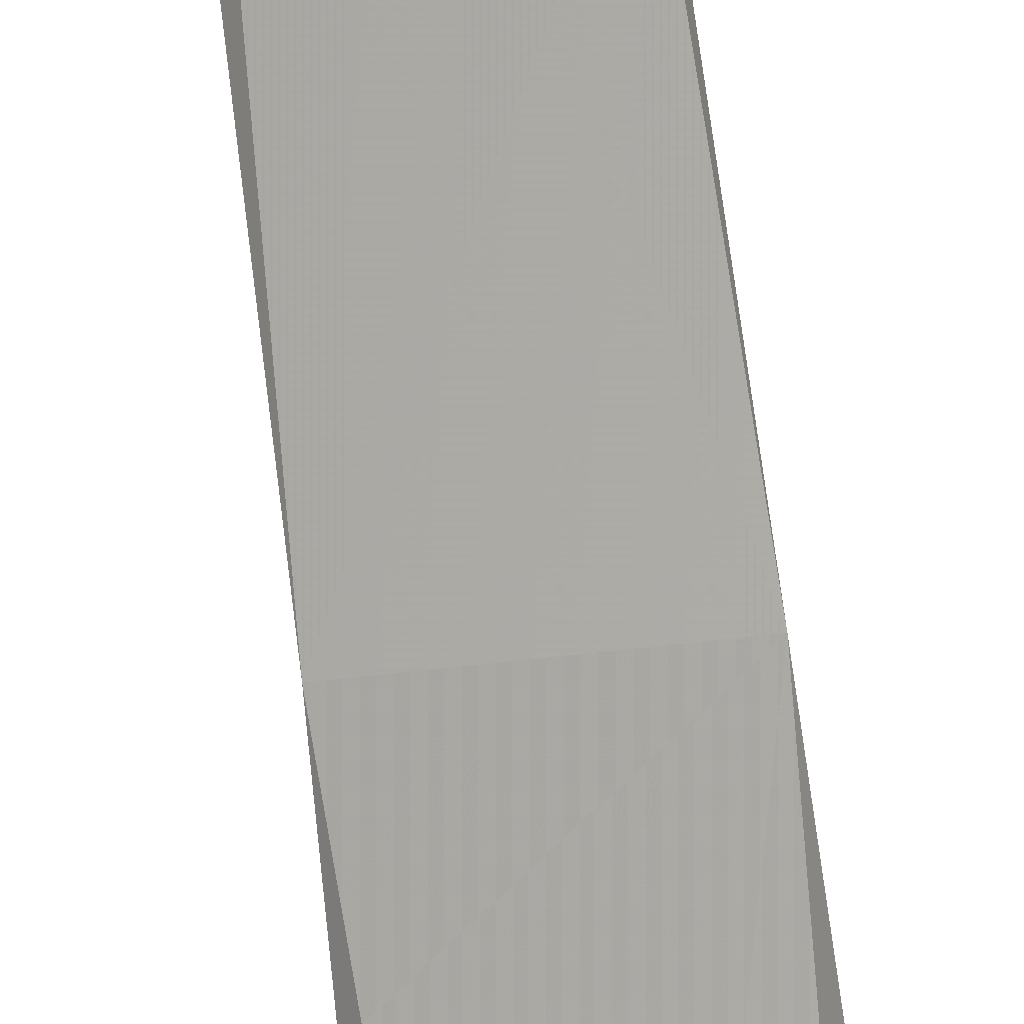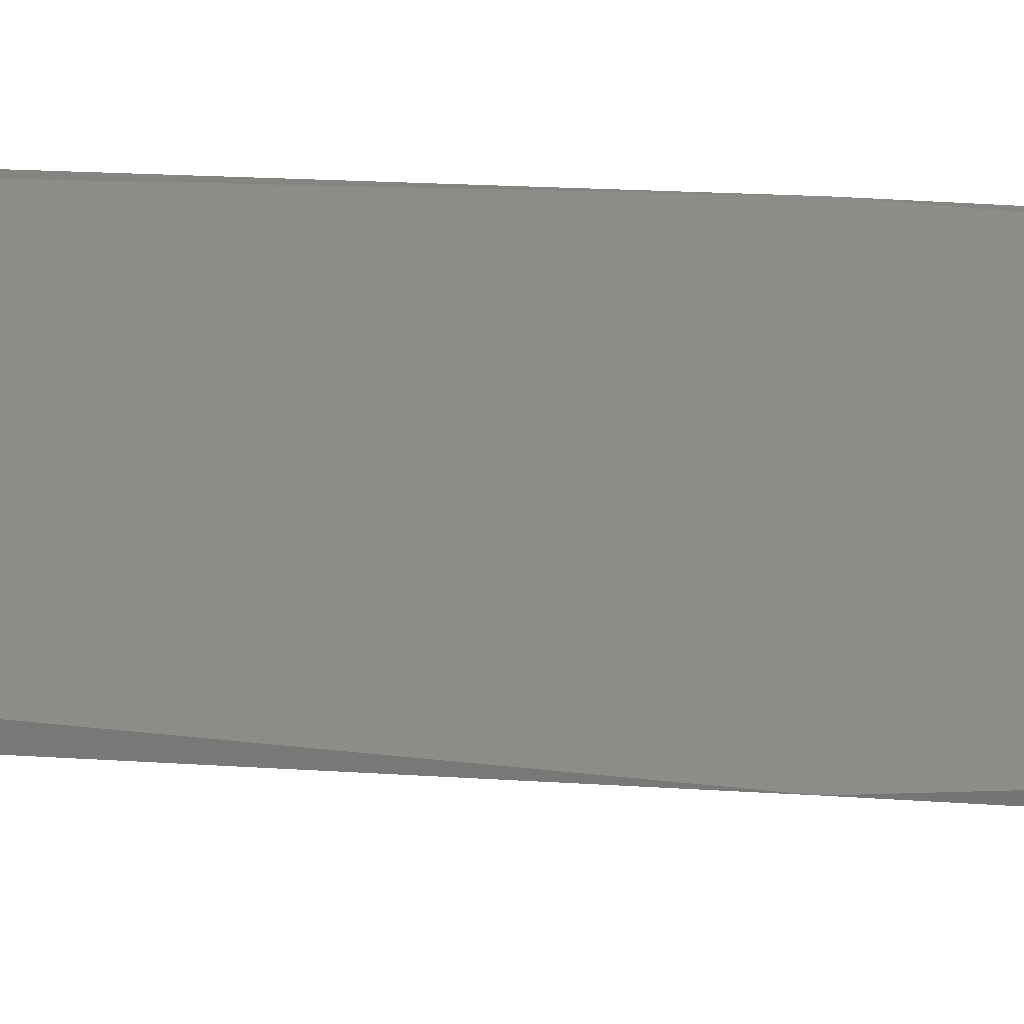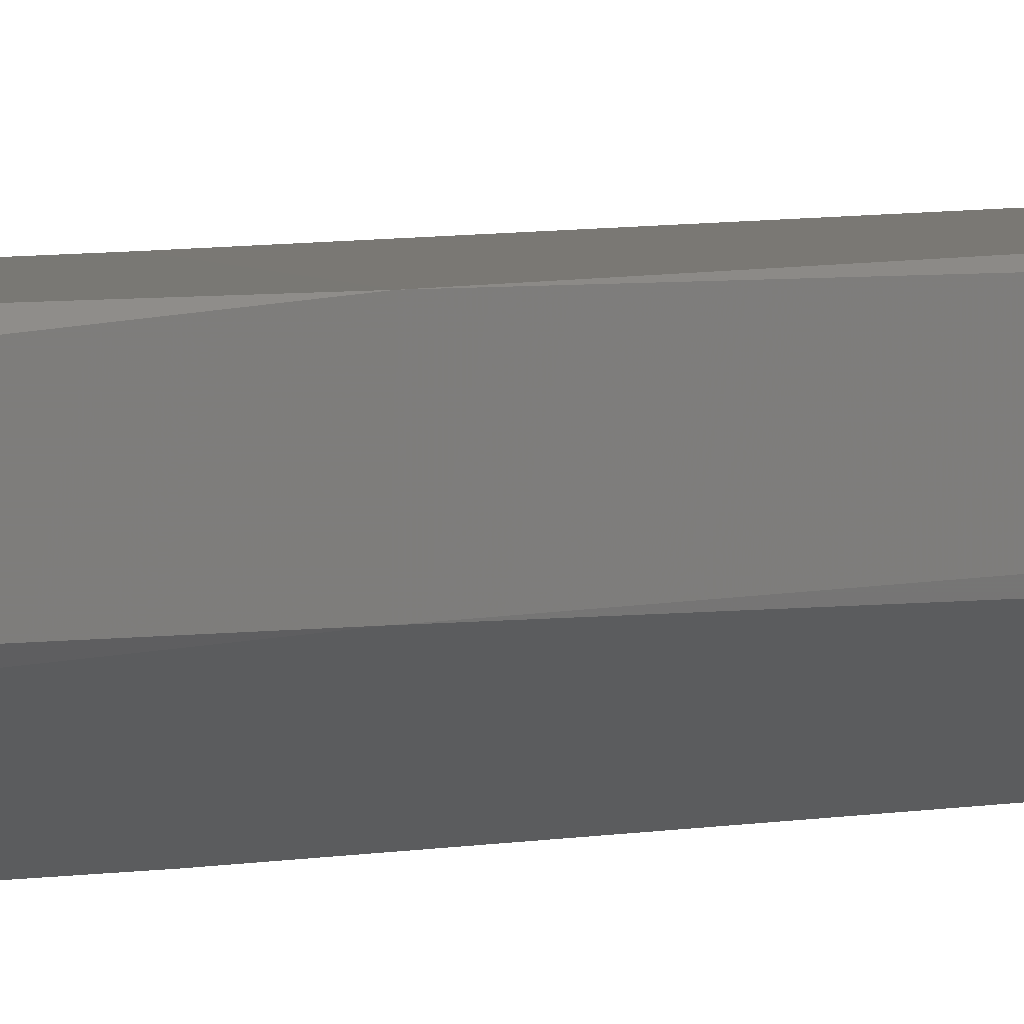
<metadata>
{"format":"stl","ext":"stl","renderer":"f3d","projection":"perspective","resolution":1024,"background":"white","views":[{"elev":64.1,"azim":173.5,"up":"+Z"},{"elev":-22.1,"azim":82.7,"up":"+Z"},{"elev":5.7,"azim":-122.2,"up":"+Z"}]}
</metadata>
<code>
# stl→obj: 96 verts, 188 faces
v 9.68 -228.6 6.242
v 11.5 -228.6 6.672
v 12.17 -224.8 7.768
v 10.1 -228.6 4.428
v 11.92 -228.6 4.852
v 13.02 -224.8 4.172
v 8.584 -224.8 6.926
v 14.92 -219.2 5.78
v 10.57 -219.2 9.666
v 9.426 -224.8 3.33
v 11.03 -219.2 1.43
v 6.682 -219.2 5.318
v 12.38 -185.5 2.882
v 10.43 -185.5 0.712
v 9.834 -151.8 -0.01
v 14.92 -151.8 5.78
v 14.92 -185.5 5.78
v 12.75 -185.5 7.726
v 10.57 -151.8 9.666
v 10.57 -185.5 9.666
v 8.626 -185.5 7.494
v 9.772 -185.5 3.552
v 7.602 -185.5 5.496
v 8.516 -151.8 5.674
v 8.892 -109.4 0.88
v 7.904 -109.4 5.14
v 7.948 -67.01 1.772
v 7.288 -67.01 4.61
v 7 -24.6 2.656
v 6.672 -24.6 4.076
v 6.056 17.8 3.548
v 14.23 17.8 -2.21
v 13.13 -24.6 -1.662
v 12.03 -67.01 -1.108
v 10.94 -109.4 -0.558
v 14.75 -109.4 3.784
v 14.58 -67.01 1.786
v 14.4 -24.6 -0.212
v 15.75 17.8 10.48
v 15.54 -24.6 9.304
v 15.33 -67.01 8.13
v 15.12 -109.4 6.956
v 11.87 -109.4 9.872
v 13.16 -67.01 10.07
v 14.45 -24.6 10.28
v 5.744 17.8 10.48
v 6.952 -24.6 10.28
v 8.16 -67.01 10.07
v 9.364 -109.4 9.872
v 7.822 -109.4 6.874
v 7.13 -67.01 8.076
v 6.436 -24.6 9.276
v 5.054 56.31 8.808
v 5.262 56.31 4.182
v 4.362 94.81 7.134
v 4.468 94.81 4.822
v 3.674 133.3 5.462
v 10.76 133.3 -1.594
v 9.194 94.81 0.12
v 7.626 56.31 1.834
v 13.07 56.31 -2.002
v 11.92 94.81 -1.8
v 17.82 133.3 5.496
v 16.62 94.81 2.926
v 15.43 56.31 0.36
v 16.43 56.31 8.818
v 17.13 94.81 7.158
v 10.73 133.3 12.55
v 12.4 94.81 11.86
v 14.07 56.31 11.17
v 7.404 56.31 11.17
v 9.064 94.81 11.86
v 6.022 171.8 7.826
v 10.73 171.8 12.55
v 8.376 210.3 10.19
v 10.73 210.3 12.55
v 10.73 248.8 12.55
v 3.674 210.3 5.462
v 3.674 248.8 5.462
v 3.674 171.8 5.462
v 8.4 171.8 0.76
v 6.036 210.3 3.11
v 10.76 210.3 -1.594
v 10.76 248.8 -1.594
v 10.76 171.8 -1.594
v 15.47 171.8 3.134
v 13.11 210.3 0.77
v 17.82 210.3 5.496
v 17.82 248.8 5.496
v 17.82 171.8 5.496
v 13.09 171.8 10.2
v 15.45 210.3 7.846
v 9.112 252.3 9.926
v 15.19 252.3 7.11
v 6.296 252.3 3.85
v 12.38 252.3 1.034
f 1 2 3
f 4 5 1
f 2 1 5
f 6 3 2
f 3 7 1
f 4 1 7
f 2 5 6
f 3 6 8
f 8 9 3
f 7 3 9
f 10 6 5
f 5 4 10
f 6 10 11
f 11 8 6
f 9 12 7
f 10 7 12
f 7 10 4
f 8 11 13
f 13 11 14
f 15 13 14
f 15 16 13
f 13 16 17
f 17 8 13
f 9 8 18
f 16 18 17
f 17 18 8
f 16 19 18
f 20 18 19
f 9 18 20
f 12 9 21
f 20 21 9
f 21 20 19
f 12 11 10
f 11 12 22
f 22 12 23
f 24 22 23
f 24 15 22
f 22 15 14
f 11 22 14
f 19 24 21
f 21 24 23
f 12 21 23
f 15 24 25
f 25 24 26
f 27 26 28
f 29 28 30
f 31 29 30
f 25 26 27
f 27 28 29
f 31 32 29
f 29 32 33
f 27 33 34
f 25 34 35
f 15 25 35
f 29 33 27
f 27 34 25
f 16 15 36
f 36 15 35
f 37 35 34
f 38 34 33
f 32 38 33
f 36 35 37
f 37 34 38
f 32 39 38
f 38 39 40
f 37 40 41
f 36 41 42
f 42 16 36
f 38 40 37
f 37 41 36
f 19 16 43
f 43 16 42
f 44 42 41
f 44 41 45
f 40 45 41
f 39 45 40
f 43 42 44
f 39 46 45
f 45 46 47
f 45 47 44
f 44 47 48
f 44 48 43
f 43 48 49
f 19 43 49
f 24 19 50
f 50 19 49
f 51 49 48
f 52 48 47
f 46 52 47
f 50 49 51
f 51 48 52
f 46 31 52
f 52 31 30
f 51 30 28
f 50 28 26
f 24 50 26
f 52 30 51
f 51 28 50
f 46 53 31
f 31 53 54
f 54 53 55
f 55 56 54
f 56 55 57
f 58 59 57
f 57 59 56
f 56 59 60
f 54 60 31
f 54 56 60
f 31 60 32
f 32 60 61
f 61 60 59
f 62 59 58
f 62 61 59
f 63 64 58
f 58 64 62
f 62 64 65
f 61 65 32
f 61 62 65
f 32 65 39
f 39 65 66
f 66 65 64
f 67 64 63
f 67 66 64
f 68 69 63
f 63 69 67
f 67 69 70
f 66 70 39
f 66 67 70
f 46 39 70
f 46 70 71
f 71 69 72
f 71 70 69
f 72 69 68
f 57 55 68
f 68 55 72
f 72 55 53
f 71 53 46
f 71 72 53
f 57 68 73
f 73 68 74
f 75 76 77
f 76 75 74
f 73 74 75
f 75 78 73
f 77 79 75
f 75 79 78
f 80 73 78
f 73 80 57
f 58 57 81
f 81 57 80
f 80 78 82
f 78 79 82
f 83 81 82
f 80 82 81
f 79 84 82
f 82 84 83
f 85 58 81
f 83 85 81
f 63 58 86
f 86 58 85
f 83 84 87
f 87 85 83
f 85 87 86
f 88 86 87
f 84 89 87
f 87 89 88
f 86 88 90
f 90 63 86
f 68 63 91
f 91 63 90
f 89 92 88
f 88 92 90
f 92 76 91
f 91 90 92
f 89 77 92
f 92 77 76
f 68 91 74
f 74 91 76
f 79 77 93
f 94 93 77
f 77 89 94
f 84 79 95
f 93 95 79
f 89 84 96
f 95 96 84
f 96 94 89
f 96 93 94
f 93 96 95

</code>
